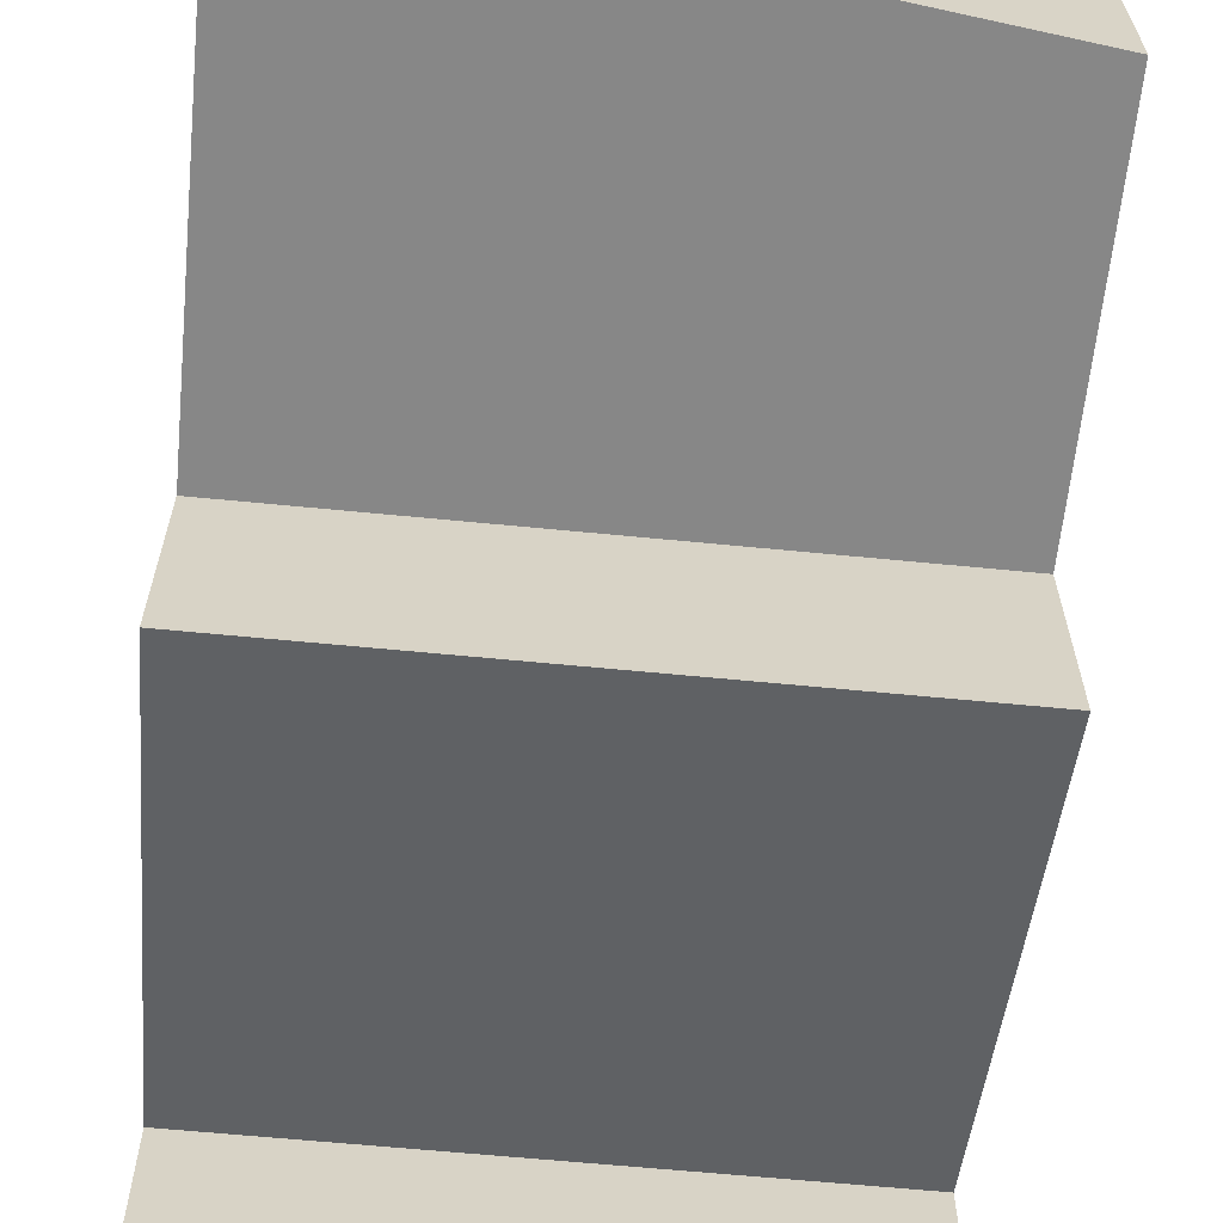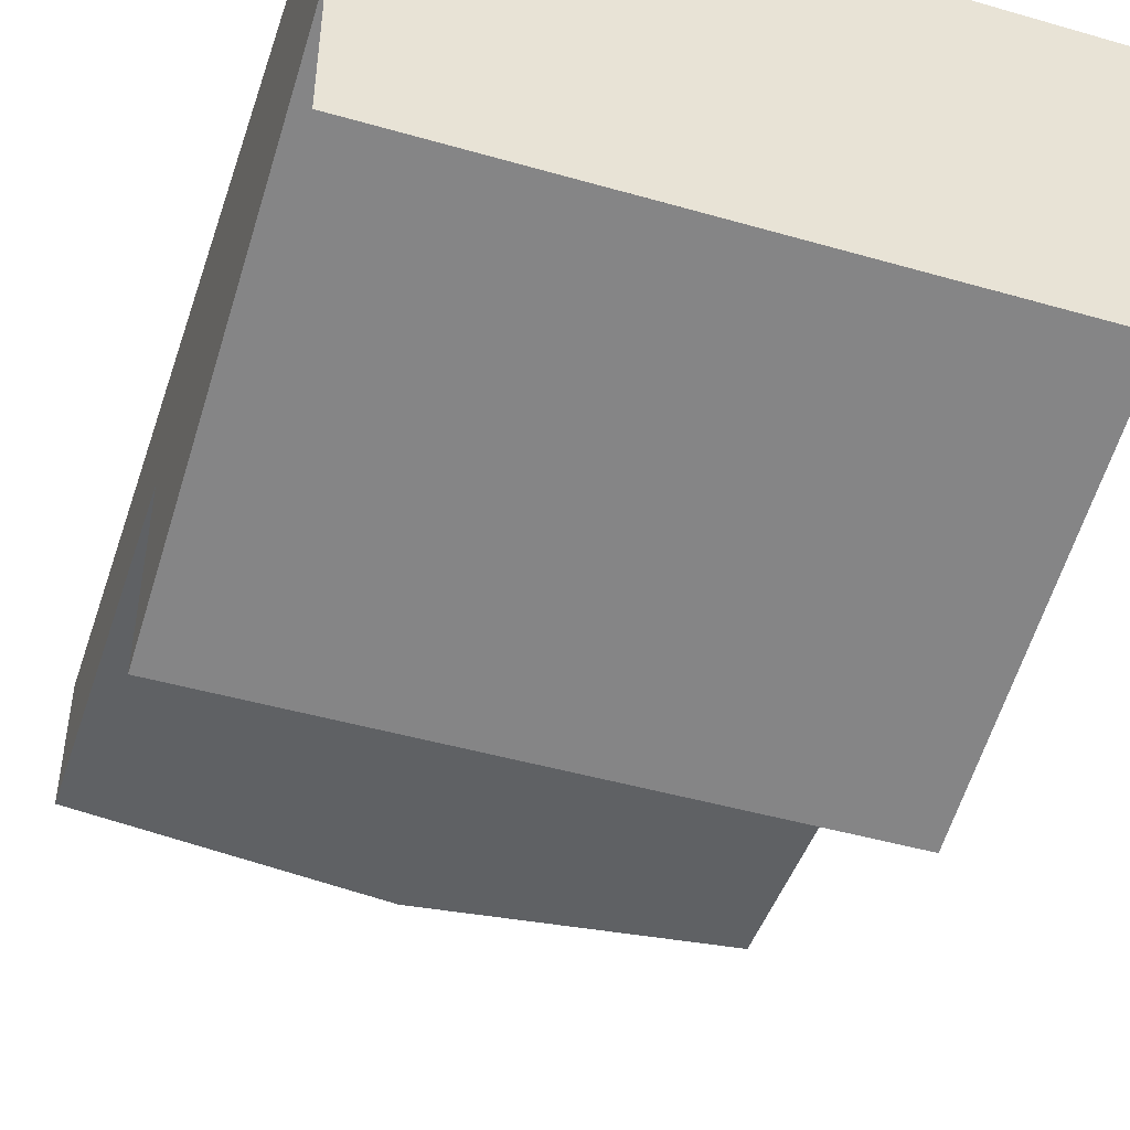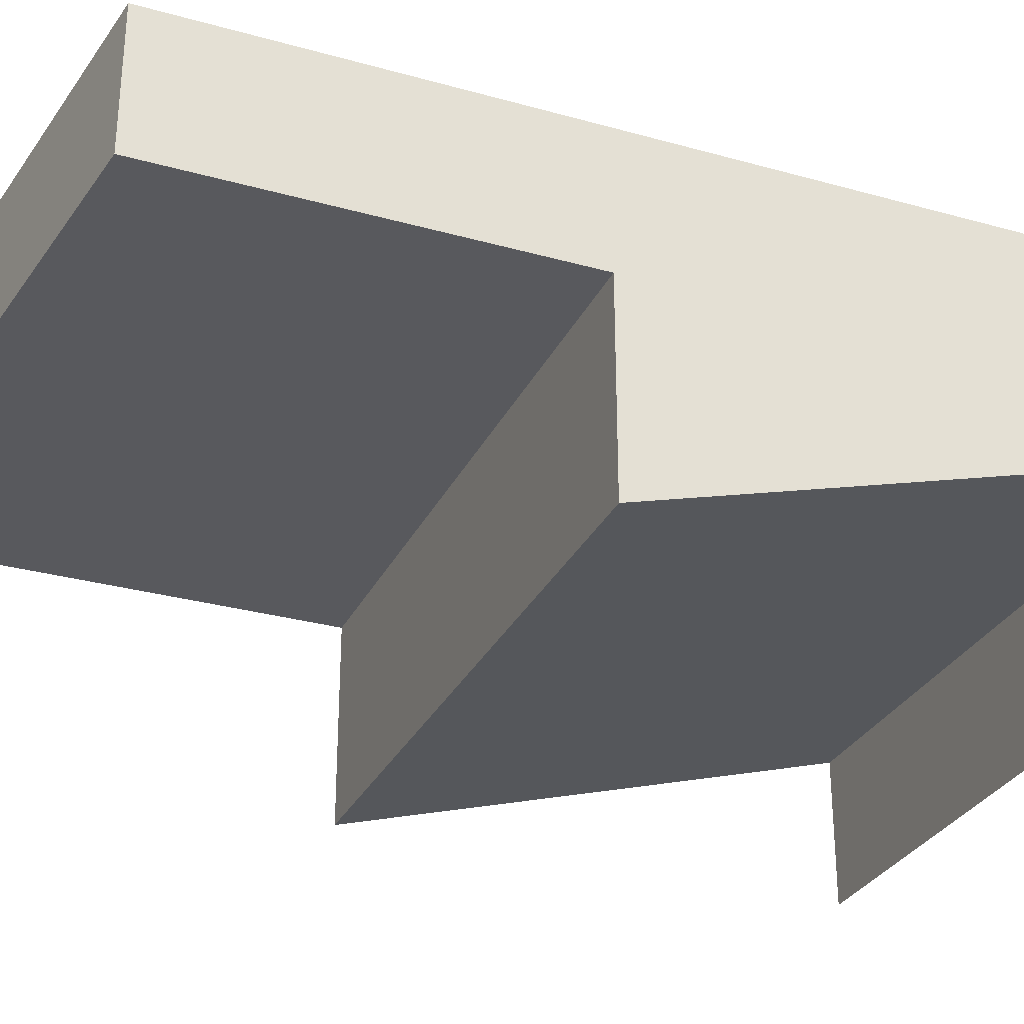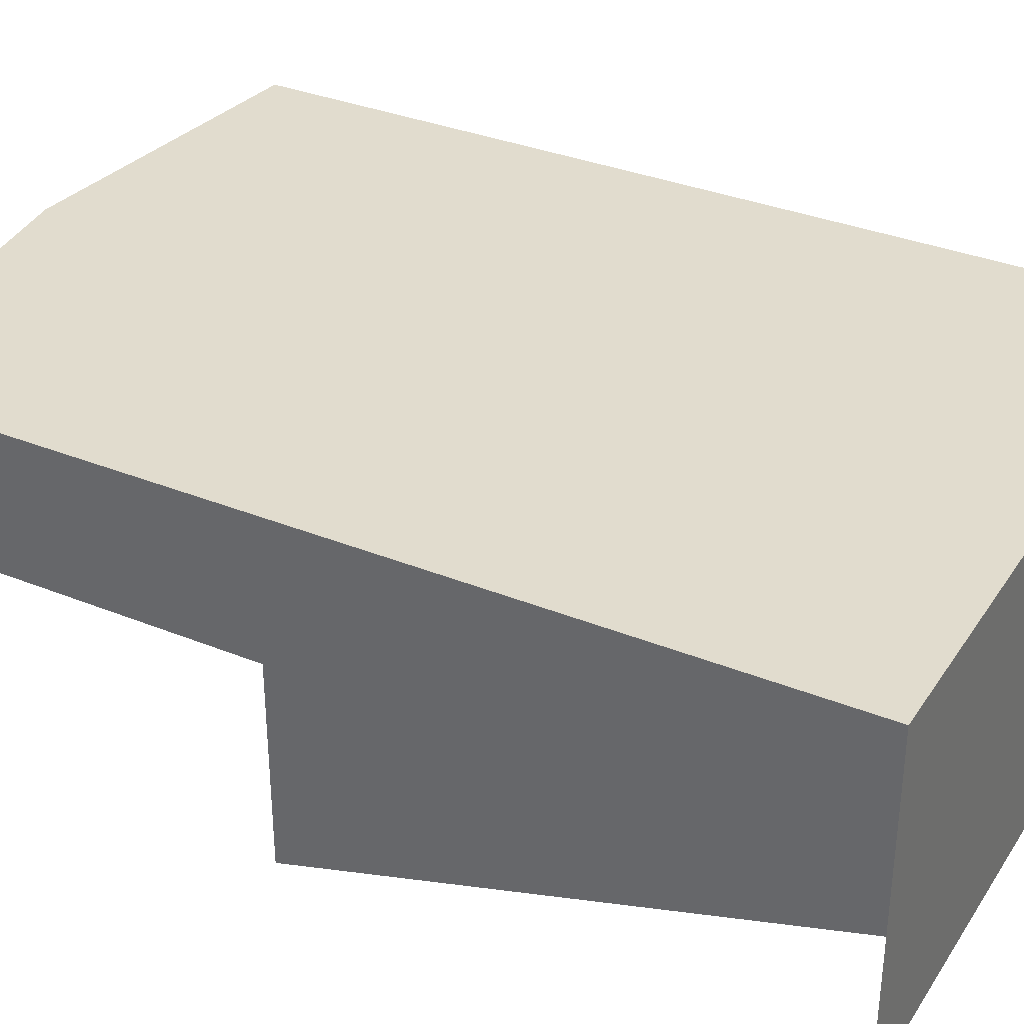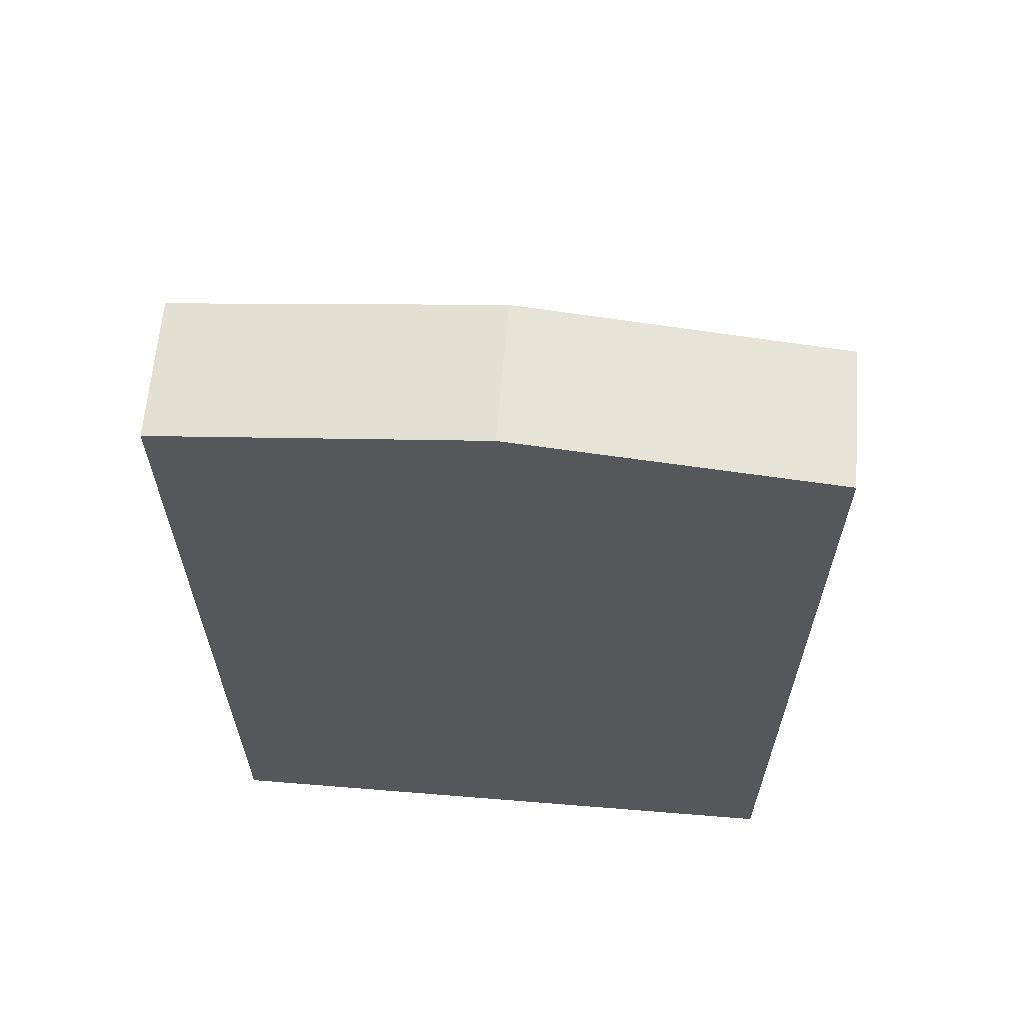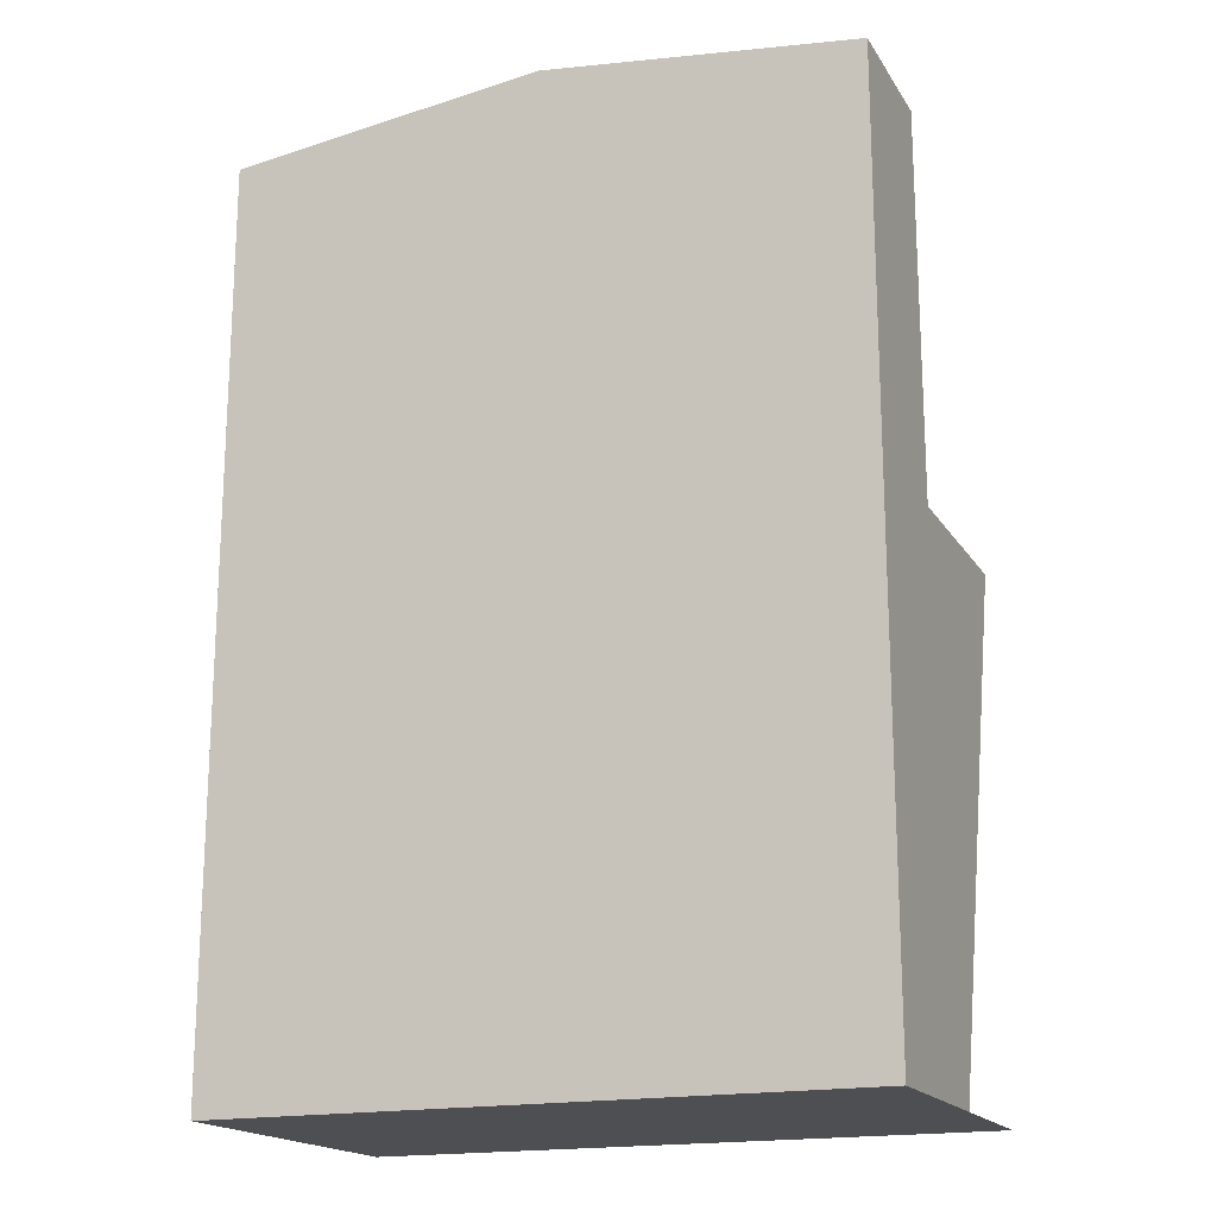
<metadata>
{"format":"obj","ext":"obj","renderer":"f3d","projection":"perspective","resolution":1024,"background":"white","views":[{"elev":-62.6,"azim":174.3,"up":"+Z"},{"elev":-46.0,"azim":-18.2,"up":"+Z"},{"elev":-29.9,"azim":-112.2,"up":"+Z"},{"elev":34.1,"azim":-61.3,"up":"+Z"},{"elev":63.2,"azim":4.7,"up":"+Y"},{"elev":-18.0,"azim":22.5,"up":"+Y"}]}
</metadata>
<code>
v -25 41 -27
v -25 41 -11
v 25 41 -11
v 25 41 -27
v 0 74.8 -11
v -25 71.8 -11
v -25 71.8 0
v 0 74.8 0
v 25 41 -11
v 25 71.8 -11
v 25 71.8 0
v 25 0 0
v 25 0 -27
v 25 0.0006852 -27
v 25 0.0006852 -15
v 25 41 -27
v 25 71.8 -11
v 0 74.8 -11
v 0 74.8 0
v 25 71.8 0
v -25 0.0006852 -15
v -25 41 -27
v 25 41 -27
v 25 0.0006852 -15
v -25 0.0006852 -27
v -25 0.0006852 -15
v 25 0.0006852 -15
v 25 0.0006852 -27
v -25 71.8 -11
v -25 41 -11
v -25 41 -27
v -25 0.0006852 -15
v -25 0.0006852 -27
v -25 0 -27
v -25 0 0
v -25 71.8 0
v -25 0.0006852 -27
v 25 0.0006852 -27
v 25 0 -27
v -25 0 -27
v -25 0 0
v 25 0 0
v 25 71.8 0
v 0 74.8 0
v -25 71.8 0
v 25 0 0
v -25 0 0
v -25 0 -27
v 25 0 -27
v 0 74.8 -11
v 25 71.8 -11
v 25 41 -11
v -25 41 -11
v -25 71.8 -11
f 1 2 4
f 4 2 3
f 5 6 8
f 8 6 7
f 10 11 9
f 9 11 12
f 9 12 15
f 15 12 13
f 15 13 14
f 15 16 9
f 17 18 20
f 20 18 19
f 21 22 24
f 24 22 23
f 25 26 28
f 28 26 27
f 29 30 36
f 36 30 35
f 35 30 32
f 35 32 34
f 34 32 33
f 30 31 32
f 37 38 40
f 40 38 39
f 45 41 44
f 44 41 42
f 44 42 43
f 46 47 49
f 49 47 48
f 51 52 50
f 50 52 53
f 50 53 54

</code>
